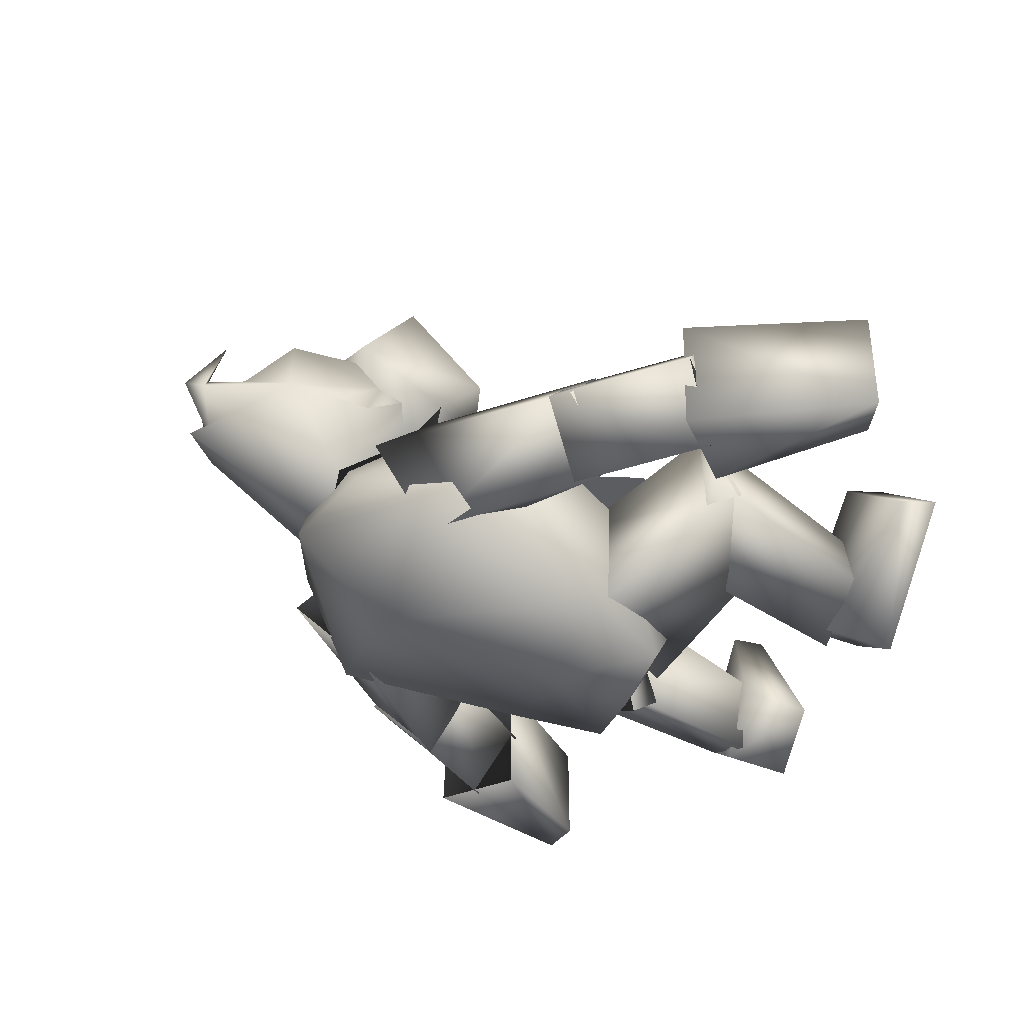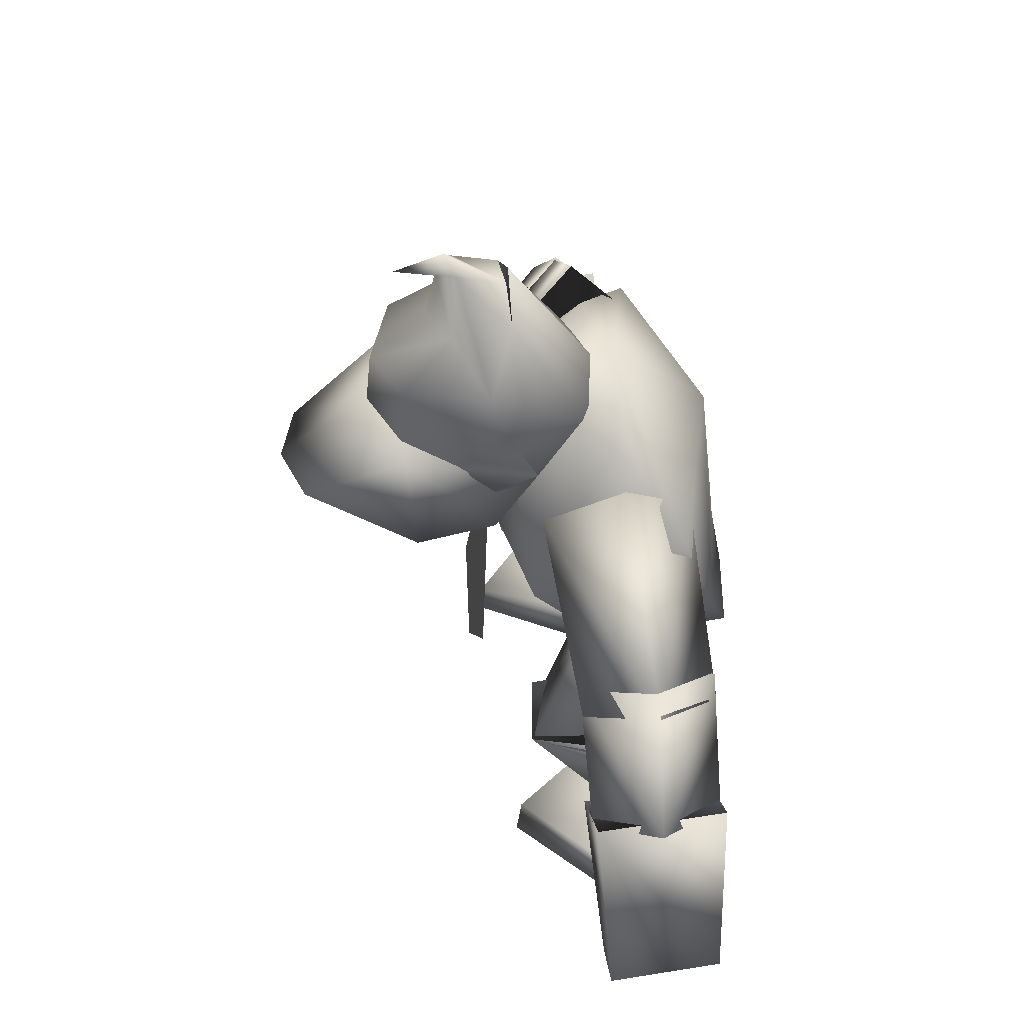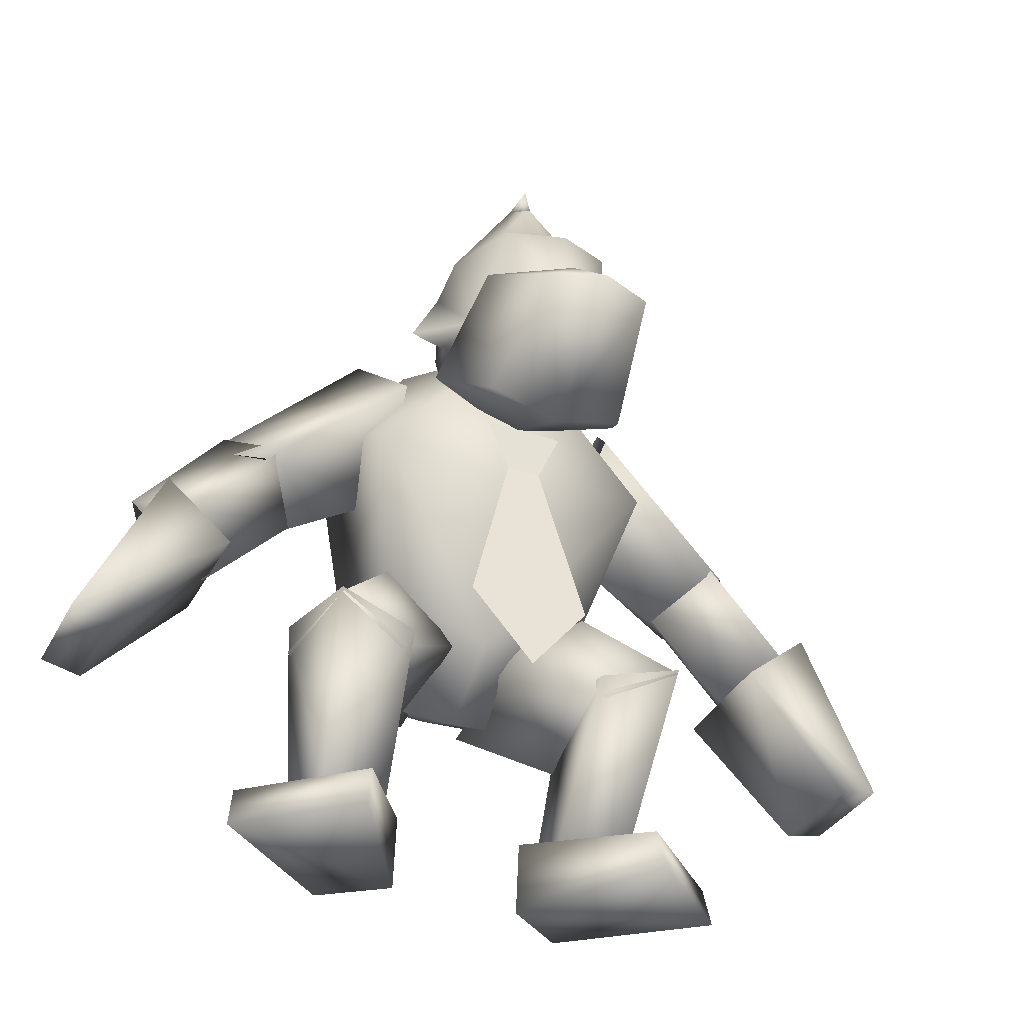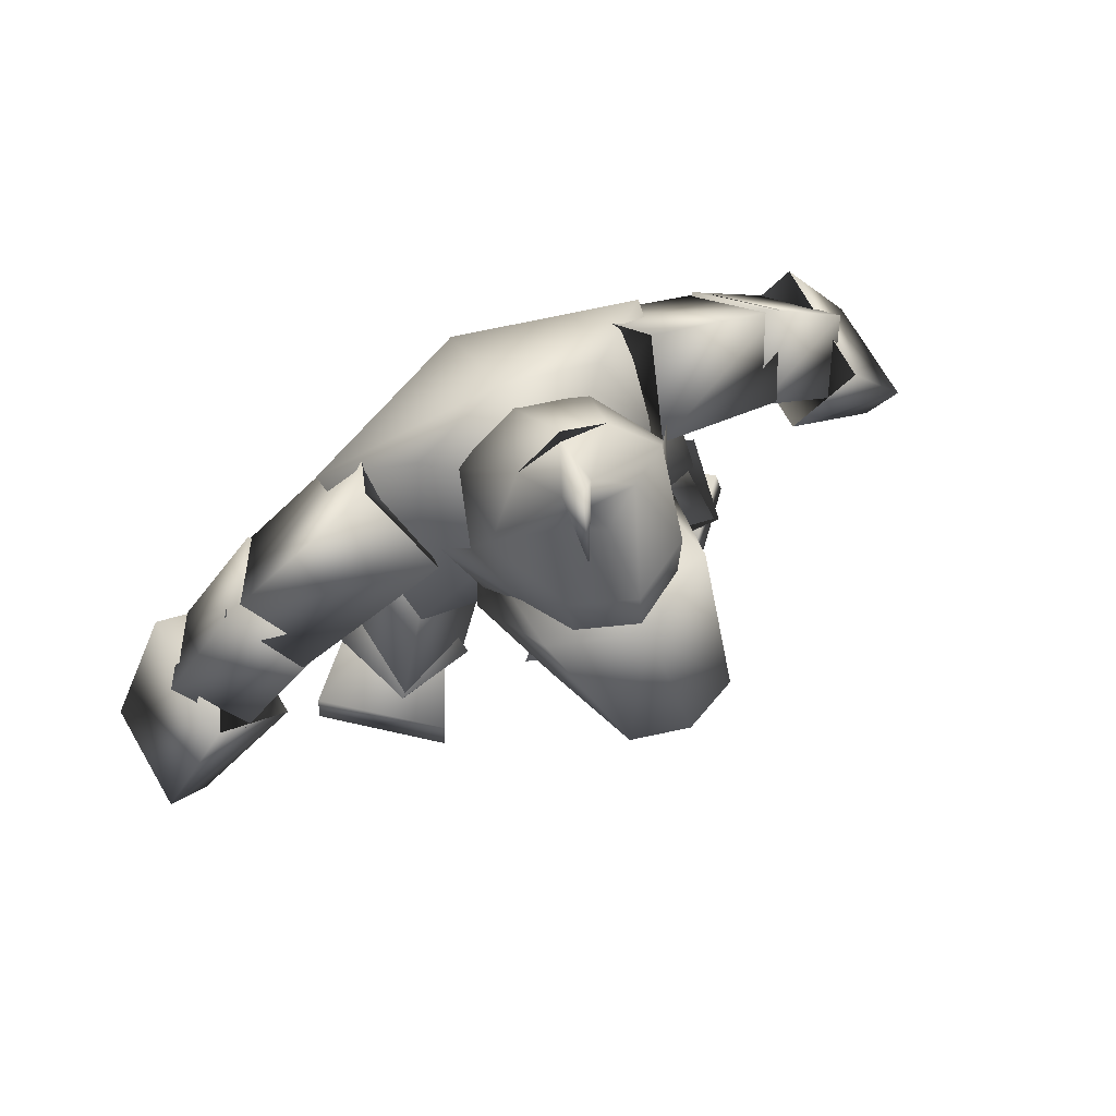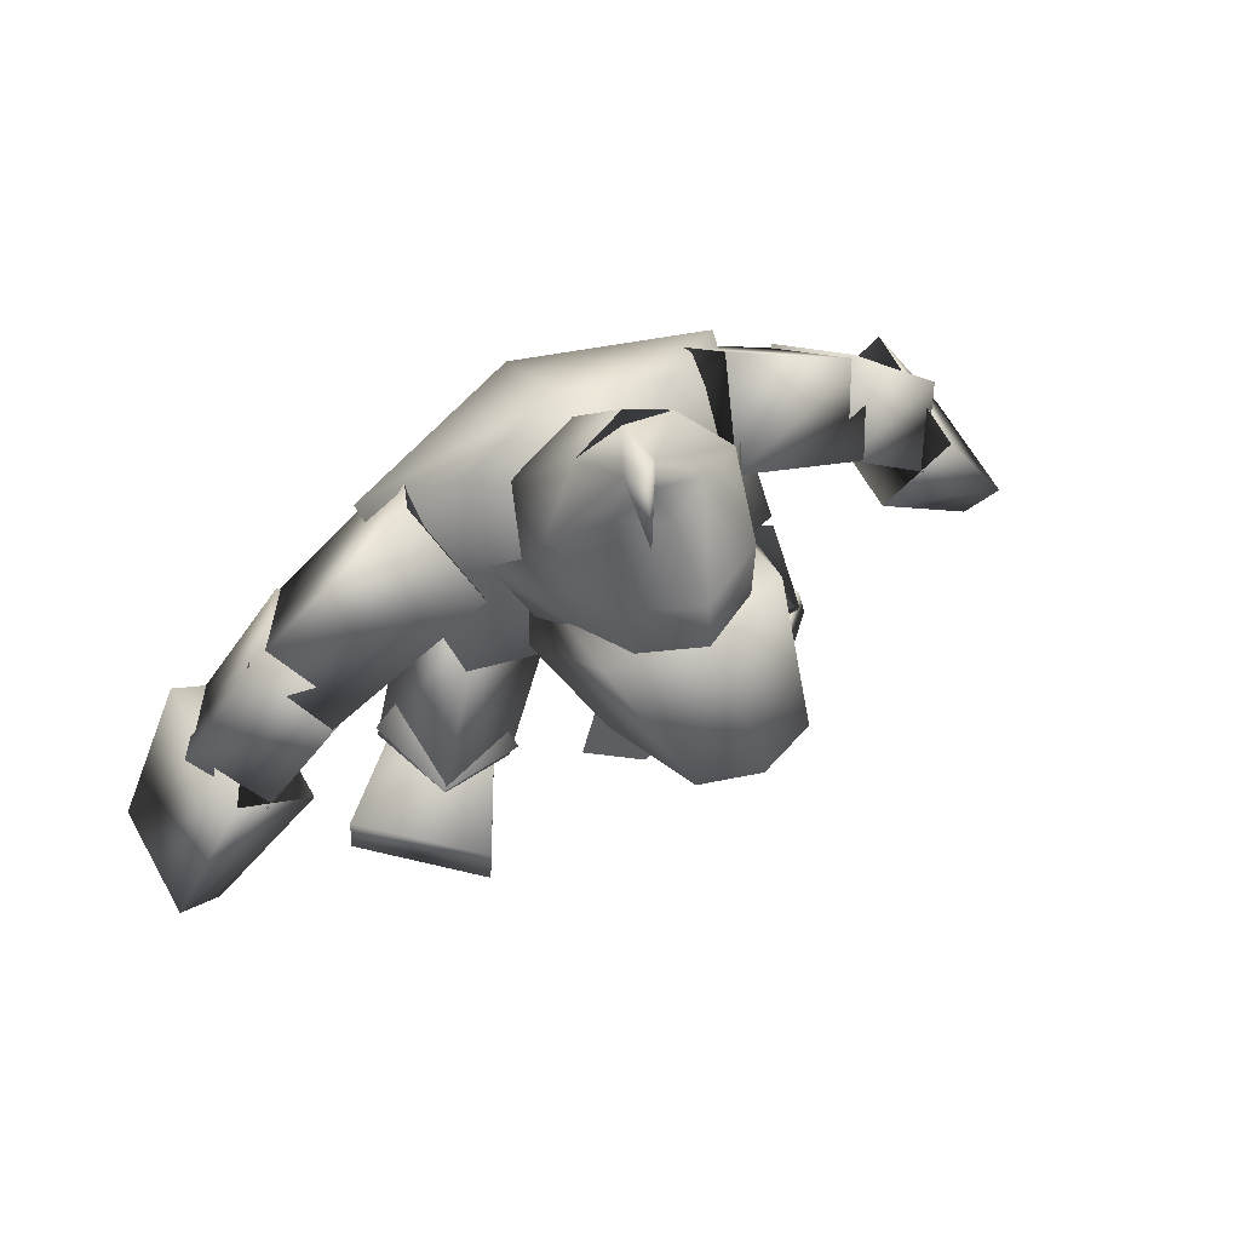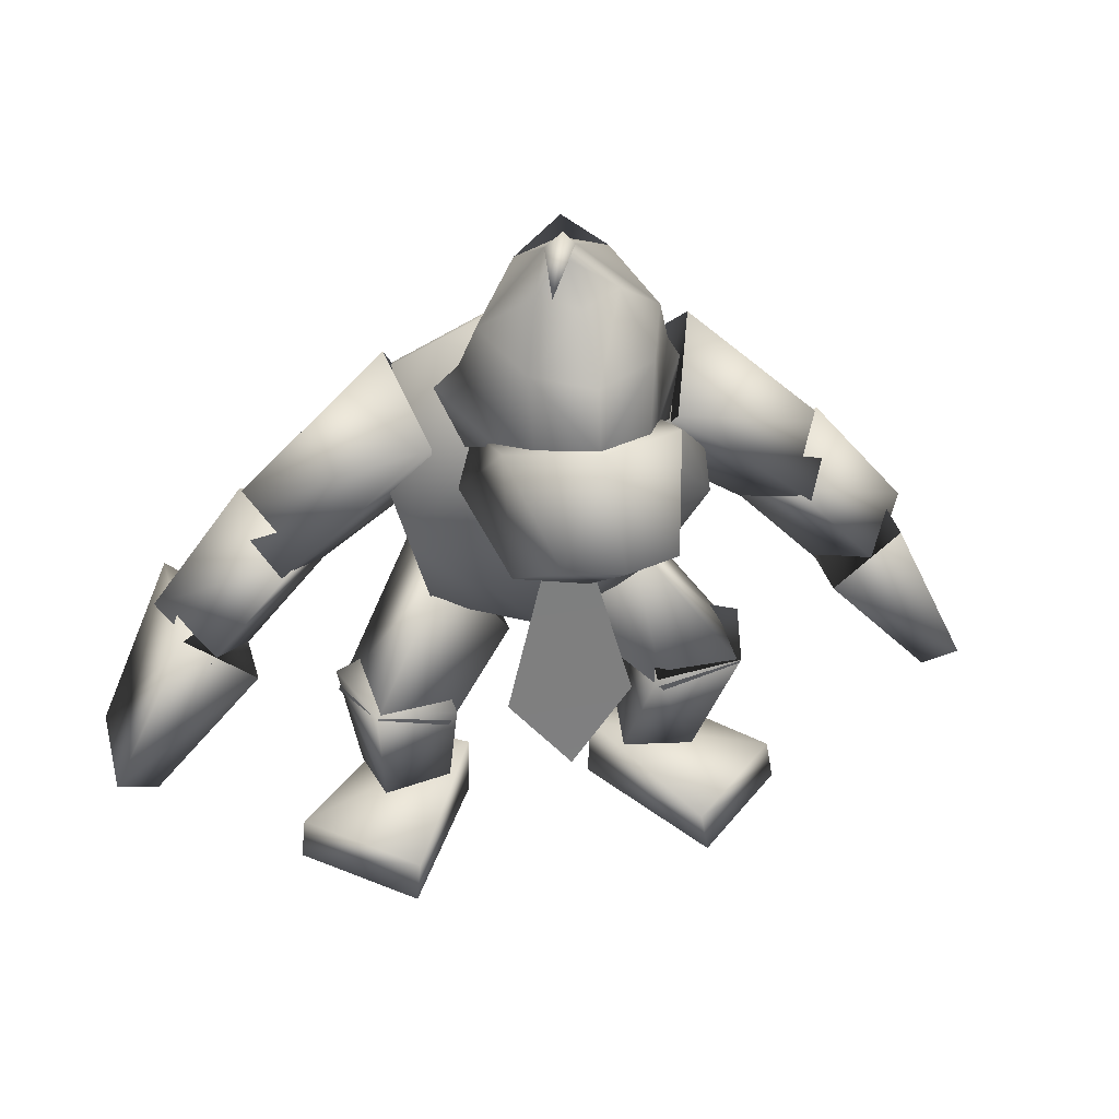
<metadata>
{"format":"obj","ext":"obj","renderer":"f3d","projection":"perspective","resolution":1024,"background":"white","views":[{"elev":-39.7,"azim":-110.3,"up":"+Z"},{"elev":52.8,"azim":80.8,"up":"+Y"},{"elev":-35.4,"azim":-24.9,"up":"+Y"},{"elev":73.3,"azim":-30.5,"up":"+Y"},{"elev":64.5,"azim":-29.5,"up":"+Y"},{"elev":35.4,"azim":-14.5,"up":"+Y"}]}
</metadata>
<code>
v 0.000407 0.2359 -0.1662
v -0.07456 0.2619 -0.203
v -1e-06 0.2906 -0.2627
v -0.08913 0.2873 -0.2497
v -0.1265 0.348 -0.08126
v -0.1298 0.3792 -0.2191
v -0.1685 0.5028 0.002022
v -0.1951 0.5932 -0.1632
v -0.1062 0.6748 -0.09644
v -1e-06 0.7152 -0.1141
v -1e-06 0.6792 0.01392
v 0.1062 0.6748 -0.09644
v 0.1685 0.5028 0.002021
v 0.1951 0.5932 -0.1632
v 0.1298 0.3792 -0.2191
v -1e-06 0.6102 -0.2211
v -1e-06 0.3841 -0.2464
v -1e-06 0.4596 0.02562
v -1e-06 0.297 -0.07451
v 0.1265 0.348 -0.08126
v 0.08913 0.2873 -0.2497
v -0.2116 0.2682 0.009933
v -0.1299 0.2728 -0.1369
v -0.2387 0.2641 -0.08944
v -0.2032 0.07197 -0.1585
v -0.1202 0.07198 -0.2019
v -0.1078 0.07197 -0.1056
v -0.1174 0.2452 -0.005925
v -0.1886 0.07197 -0.08933
v -0.5 0.193 -0.03438
v -0.4555 0.1834 -0.03438
v -0.3337 0.3181 -0.03002
v -0.4537 0.184 -0.1613
v -0.4992 0.1942 -0.1613
v -0.3347 0.3164 -0.1765
v -0.4122 0.3873 -0.1752
v -0.4109 0.3826 -0.03019
v 0.1265 0.2251 -0.01031
v 0.2102 0.2637 0.009212
v 0.1062 0.3875 -0.09388
v 0.2367 0.2341 -0.09427
v 0.1351 0.1832 -0.145
v 0.1109 0.3792 -0.2191
v 0.03648 0.2641 -0.2426
v 0.03703 0.2899 -0.08644
v -0.1109 0.3792 -0.2191
v -0.03648 0.2641 -0.2426
v -0.1351 0.1832 -0.145
v -0.03704 0.2899 -0.08644
v -0.1062 0.3875 -0.09388
v -0.1266 0.2251 -0.01031
v -0.2102 0.2637 0.009213
v -0.2367 0.2341 -0.09427
v -0.3415 0.3068 -0.1019
v -0.3832 0.3473 -0.03003
v -0.4332 0.3883 -0.09873
v -0.2775 0.466 -0.03136
v -0.2321 0.4229 -0.1075
v -0.2811 0.468 -0.1832
v -0.3842 0.3456 -0.1765
v -0.3287 0.5163 -0.1083
v 0.294 0 -0.08695
v 0.1491 5e-06 -0.2082
v 0.2876 0.04531 -0.09388
v 0.1491 0.07903 -0.1998
v 0.07616 1.4e-05 -0.1536
v 0.07616 0.08271 -0.1452
v 0.1704 0.04504 0.01546
v 0.07456 0.2619 -0.203
v 0.1768 1.7e-05 0.02238
v -1e-06 0.1974 0.05498
v 0.07068 0.2847 0.0473
v -0.07068 0.2847 0.0473
v -1e-06 0.552 0.02602
v 0.04638 0.537 0.03306
v -0.04638 0.537 0.03306
v 0.01983 0.4771 0.03287
v -0.01983 0.4771 0.03287
v -1e-06 0.6017 0.2627
v -0.05916 0.5994 0.2423
v -1e-06 0.4912 0.1206
v -0.08147 0.5128 0.1216
v -0.09258 0.6728 0.1321
v -0.1179 0.5763 0.03758
v -0.09015 0.6123 -0.01028
v -1e-06 0.561 -0.00547
v 0.09015 0.6123 -0.01028
v 0.1179 0.5763 0.03758
v 0.09258 0.6728 0.1321
v 0.08146 0.5128 0.1216
v 0.05915 0.5994 0.2423
v 0.1299 0.2728 -0.1369
v 0.1078 0.07197 -0.1056
v 0.1174 0.2452 -0.005925
v 0.1886 0.07197 -0.08933
v 0.1202 0.07198 -0.2019
v 0.2032 0.07197 -0.1585
v 0.2387 0.2641 -0.08944
v 0.2116 0.2682 0.009933
v -0.01488 0.8782 0.07045
v 0.001181 0.8573 0.05914
v -1e-06 0.836 0.002667
v 0.04916 0.8222 0.007453
v 0.09559 0.7641 0.03703
v 0.07591 0.6893 -0.06581
v 0.1104 0.7124 0.01857
v 0.1092 0.6247 0.03592
v 0.1317 0.6737 -0.006876
v 0.08471 0.6452 0.07541
v -0.1673 0.6713 -0.09644
v -0.1343 0.5945 -0.01268
v -0.1199 0.4919 -0.1135
v -0.2996 0.4455 -0.03137
v -0.3467 0.4934 -0.1083
v -0.2485 0.4073 -0.1075
v -0.2991 0.4443 -0.1832
v -0.1359 0.5941 -0.1776
v 0.4122 0.3873 -0.1752
v 0.4109 0.3826 -0.03019
v 0.4992 0.1941 -0.1613
v 0.5 0.193 -0.03438
v 0.3337 0.3181 -0.03002
v 0.4555 0.1834 -0.03438
v 0.4537 0.184 -0.1613
v 0.3347 0.3164 -0.1765
v -0.07617 0.08271 -0.1452
v -0.1491 0.07903 -0.1998
v -0.2876 0.04531 -0.09388
v -0.1491 5e-06 -0.2082
v -0.07616 1.4e-05 -0.1536
v -0.294 1e-06 -0.08695
v -0.1768 1.7e-05 0.02238
v -0.1704 0.04504 0.01546
v -0.03094 0.8573 0.05914
v -0.04328 0.8091 0.07066
v -0.01488 0.8538 0.07933
v -1e-06 0.8029 0.09327
v -0.06436 0.7555 0.127
v -1e-06 0.7477 0.1553
v -1e-06 0.6771 0.1621
v 0.06436 0.7555 0.127
v 0.05927 0.6604 0.1328
v -0.05927 0.6604 0.1328
v -0.08471 0.6452 0.07541
v -0.0956 0.7641 0.03703
v -0.1104 0.7124 0.01857
v -0.07591 0.6893 -0.06581
v -0.1092 0.6247 0.03592
v 0.3467 0.4934 -0.1083
v 0.1673 0.6713 -0.09644
v 0.1342 0.5945 -0.01268
v 0.1199 0.4919 -0.1135
v 0.1359 0.5941 -0.1776
v 0.2991 0.4443 -0.1832
v 0.2996 0.4455 -0.03137
v 0.4332 0.3883 -0.09873
v 0.3287 0.5163 -0.1083
v 0.2775 0.466 -0.03136
v 0.2321 0.4229 -0.1075
v 0.281 0.468 -0.1832
v 0.3842 0.3456 -0.1765
v 0.3832 0.3473 -0.03003
v -1e-06 0.682 -0.1029
v -1e-06 0.8616 0.004246
v -0.04917 0.8222 0.007453
v -0.03855 0.8351 0.122
v 0.04328 0.8091 0.07066
v -0.1318 0.6737 -0.006876
v 0.2485 0.4073 -0.1075
v 0.3415 0.3068 -0.1019
v -1e-06 0.6839 0.1751
g 8033_t.obj/AnonymousMesh0
f 1 2 3
f 2 4 3
f 2 5 4
f 5 6 4
f 5 7 6
f 7 8 6
f 7 9 8
f 9 10 8
f 9 11 10
f 11 12 10
f 11 13 12
f 13 14 12
f 13 15 14
f 15 16 14
f 15 17 16
f 17 6 16
f 17 4 6
f 9 7 11
f 7 18 11
f 7 19 18
f 19 13 18
f 19 20 13
f 20 15 13
f 20 21 15
f 21 17 15
f 21 3 17
f 3 4 17
f 22 23 24
f 23 25 24
f 23 26 25
f 26 27 25
f 26 23 27
f 23 28 27
f 23 22 28
f 22 29 28
f 22 24 29
f 24 25 29
f 30 31 32
f 31 33 32
f 31 34 33
f 34 35 33
f 34 36 35
f 36 37 35
f 36 34 37
f 34 30 37
f 34 31 30
f 38 39 40
f 39 41 40
f 39 42 41
f 42 43 41
f 42 44 43
f 43 45 44
f 44 42 45
f 42 38 45
f 42 39 38
f 46 47 48
f 47 49 48
f 49 50 47
f 50 51 49
f 50 52 51
f 52 53 51
f 52 50 53
f 50 46 53
f 46 47 50
f 54 55 56
f 55 57 56
f 55 58 57
f 58 59 57
f 58 60 59
f 60 61 59
f 60 56 61
f 56 57 61
f 62 63 64
f 63 65 64
f 63 66 65
f 66 67 65
f 66 68 67
f 68 64 67
f 68 62 64
f 19 1 20
f 1 69 20
f 1 3 69
f 3 21 69
f 63 62 66
f 62 70 66
f 62 68 70
f 68 66 70
f 7 5 19
f 5 1 19
f 5 2 1
f 30 32 37
f 37 35 32
f 32 33 35
f 71 72 73
f 72 74 73
f 75 76 77
f 76 78 77
f 12 14 10
f 14 16 10
f 6 8 16
f 8 10 16
f 41 43 40
f 40 45 43
f 49 51 48
f 51 53 48
f 25 27 29
f 27 28 29
f 54 60 56
f 60 58 54
f 69 21 20
f 13 11 18
f 40 45 38
f 48 53 46
f 61 57 59
f 54 58 55
f 65 67 64
f 79 80 81
f 80 82 81
f 80 83 82
f 83 84 82
f 83 85 84
f 84 86 85
f 86 87 85
f 86 88 87
f 87 89 88
f 89 90 88
f 89 91 90
f 91 81 90
f 91 79 81
f 92 93 94
f 93 95 94
f 93 96 95
f 96 97 95
f 96 92 97
f 92 98 97
f 98 94 92
f 98 99 94
f 94 95 99
f 95 98 99
f 95 97 98
f 100 101 102
f 101 103 102
f 101 104 103
f 104 105 103
f 104 106 105
f 106 107 105
f 106 108 107
f 108 109 107
f 108 106 109
f 106 104 109
f 112 111 110
f 111 113 112
f 111 114 113
f 113 115 114
f 115 116 114
f 116 112 115
f 116 117 112
f 112 110 117
f 117 114 110
f 114 111 110
f 118 119 120
f 119 121 120
f 119 122 121
f 122 123 121
f 122 124 123
f 124 120 123
f 124 125 120
f 125 118 120
f 118 122 125
f 118 119 122
f 126 127 128
f 127 129 128
f 127 130 129
f 130 131 129
f 130 132 131
f 132 133 131
f 132 130 133
f 130 126 133
f 130 127 126
f 134 135 136
f 135 137 136
f 135 138 137
f 138 139 137
f 138 140 139
f 140 141 139
f 140 142 141
f 142 109 141
f 140 138 143
f 138 144 143
f 138 145 144
f 145 146 144
f 145 147 146
f 147 148 146
f 147 85 148
f 85 144 148
f 149 150 151
f 151 152 150
f 152 153 150
f 153 154 152
f 153 149 154
f 154 155 149
f 149 151 155
f 151 152 155
f 156 157 158
f 157 159 158
f 157 160 159
f 160 161 159
f 160 156 161
f 156 162 161
f 156 158 162
f 158 159 162
f 109 87 107
f 87 105 107
f 105 163 87
f 163 103 105
f 163 164 103
f 103 165 164
f 164 163 165
f 163 147 85
f 147 165 163
f 147 145 165
f 145 134 165
f 145 135 134
f 165 134 102
f 134 100 102
f 134 166 100
f 166 101 100
f 166 134 101
f 109 104 141
f 104 167 141
f 104 101 167
f 101 136 167
f 148 168 146
f 168 144 146
f 168 148 144
f 152 169 155
f 169 154 155
f 169 152 154
f 161 170 159
f 170 162 159
f 170 161 162
f 126 128 133
f 128 131 133
f 128 129 131
f 83 171 89
f 171 91 89
f 171 79 91
f 136 137 167
f 137 139 167
f 87 85 89
f 85 83 89
f 82 84 81
f 84 86 81
f 86 88 81
f 88 90 81
f 83 80 171
f 80 79 171
f 138 135 145
f 141 167 139
f 115 112 113
f 116 114 117
f 149 153 150
f 156 160 157
f 124 122 125
f 123 120 121
f 92 96 93

</code>
